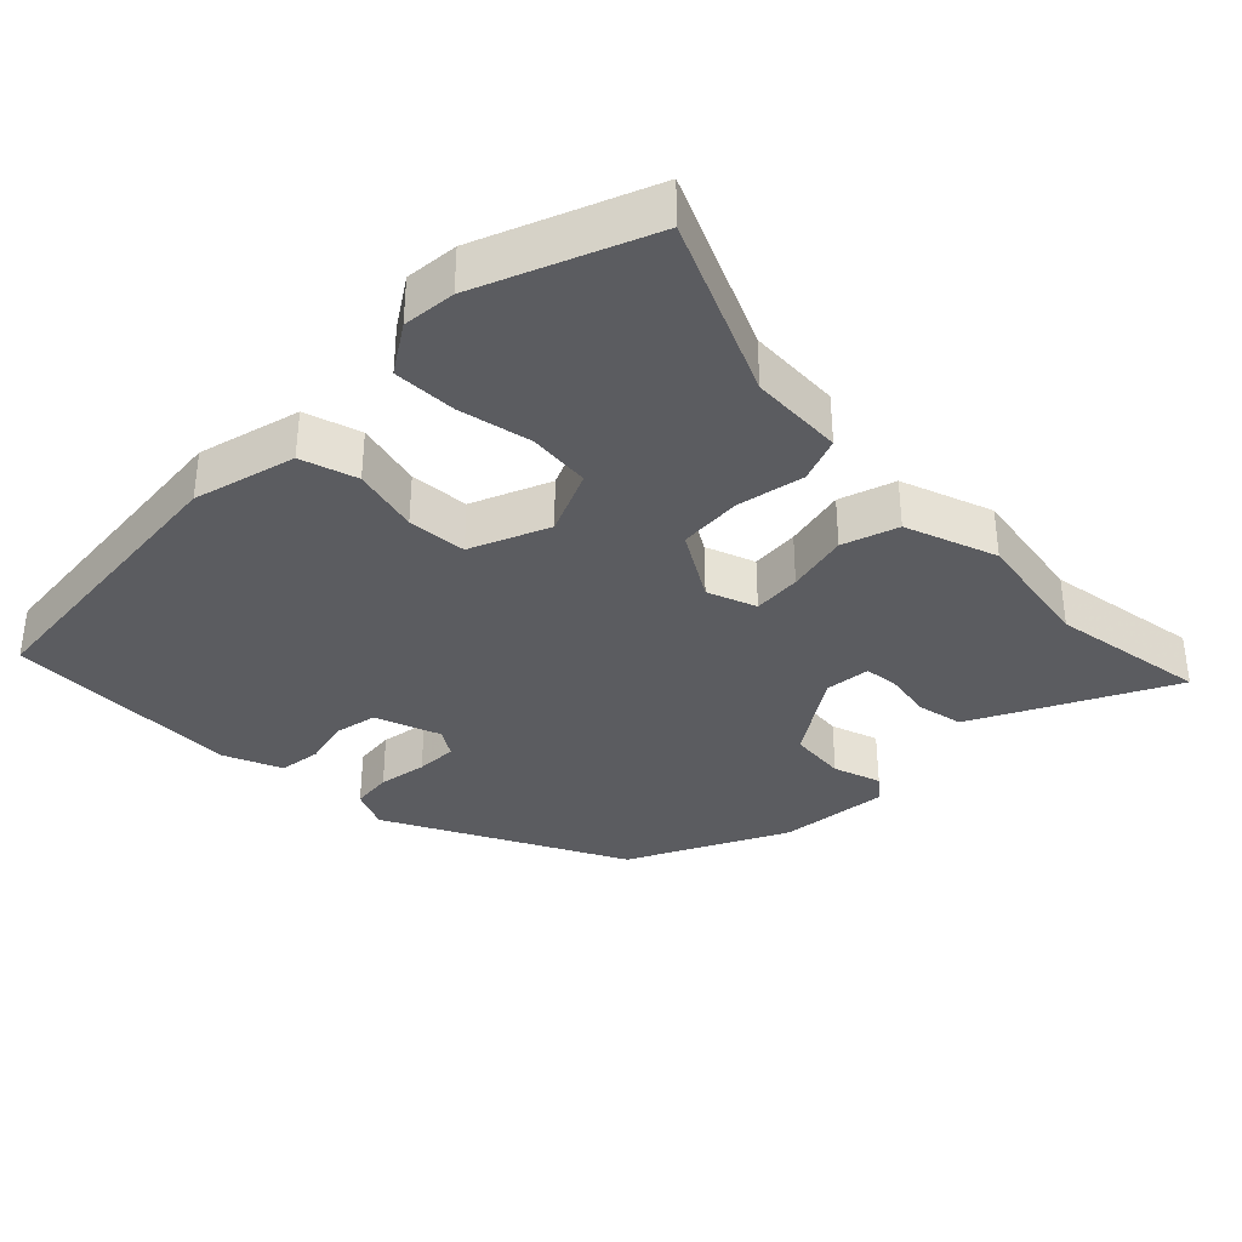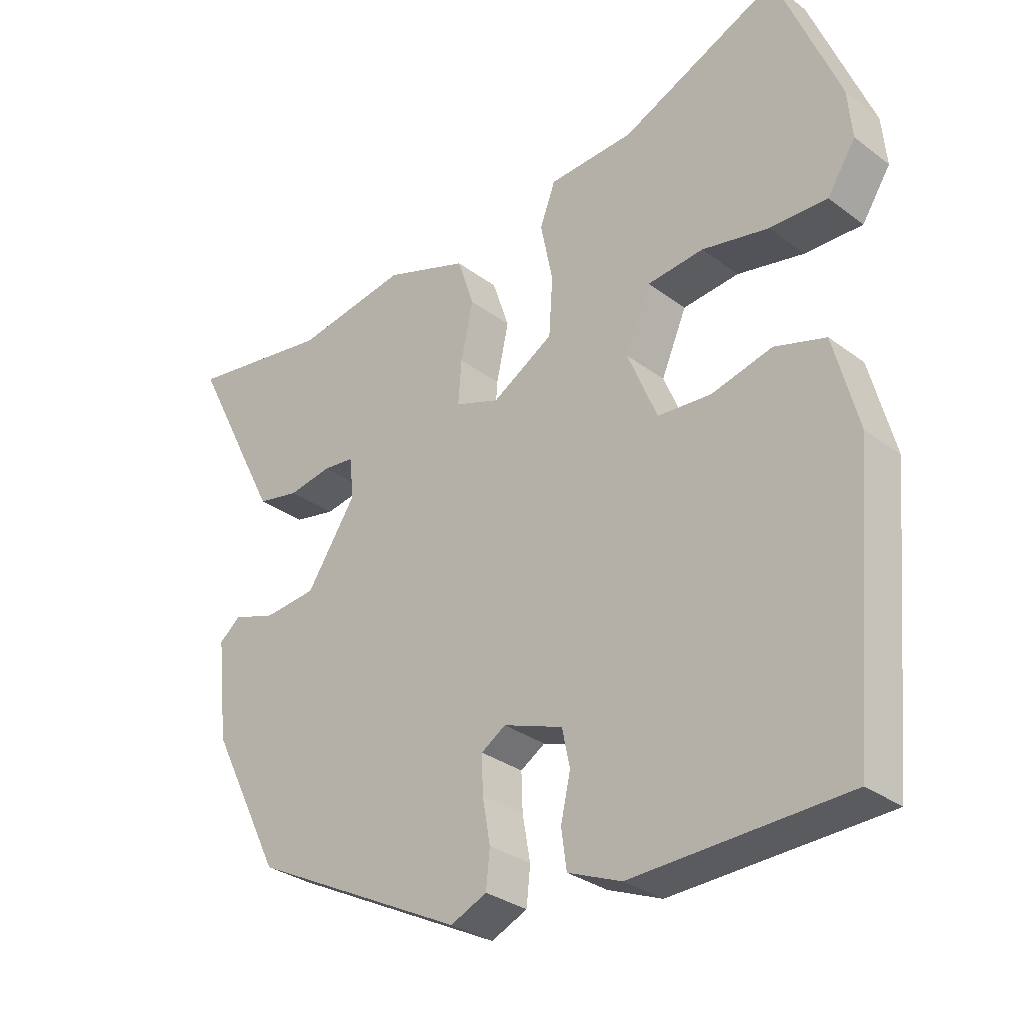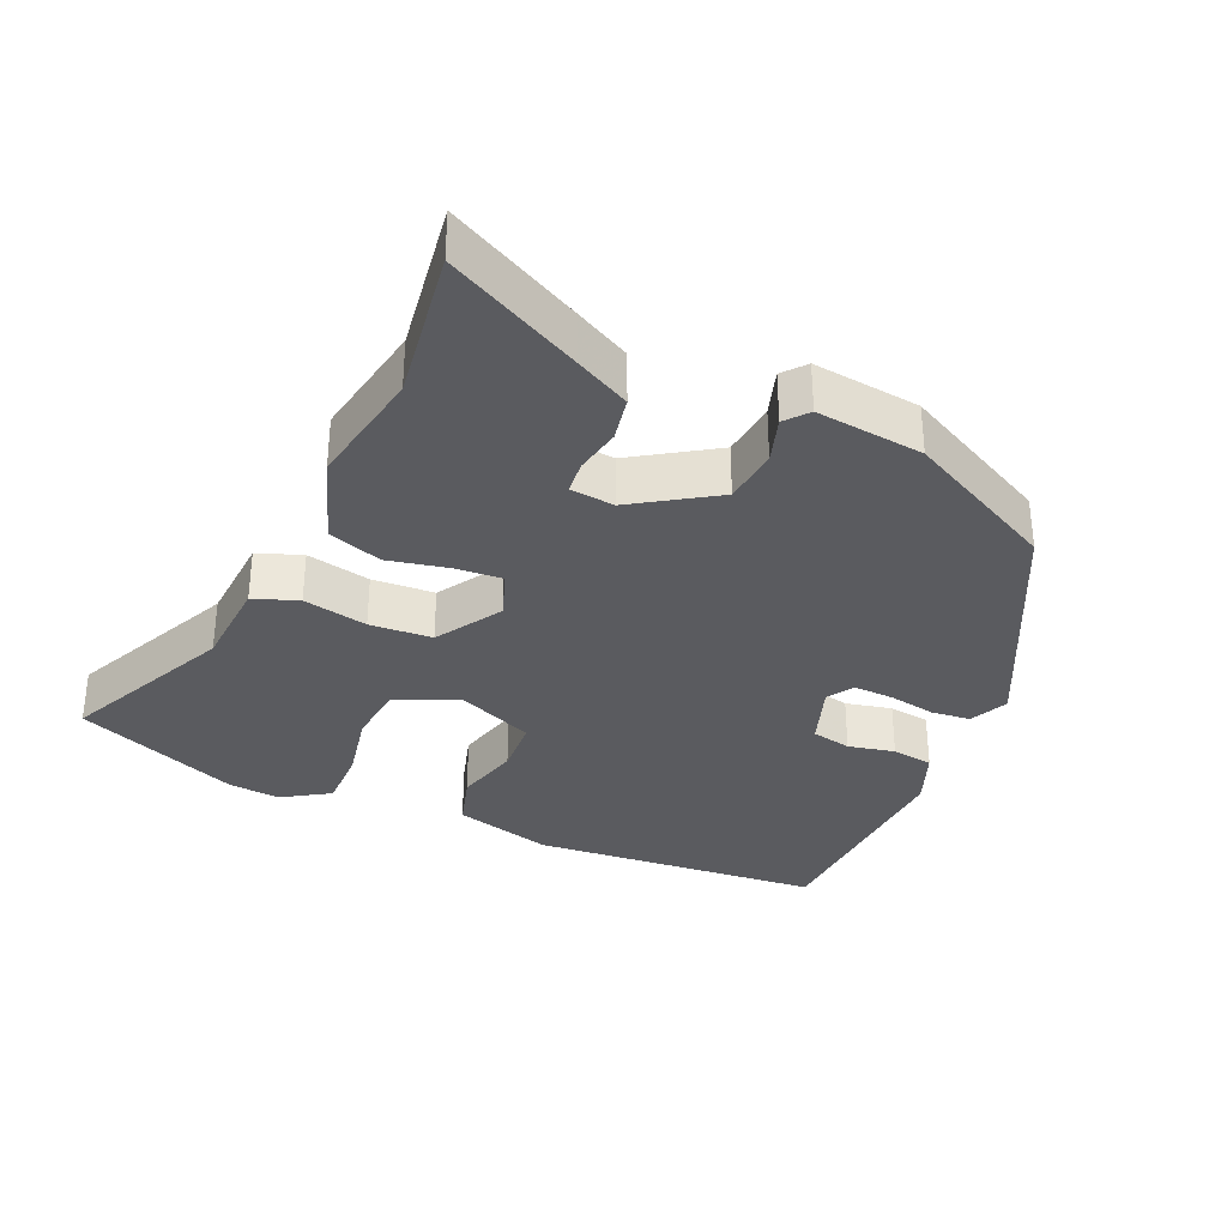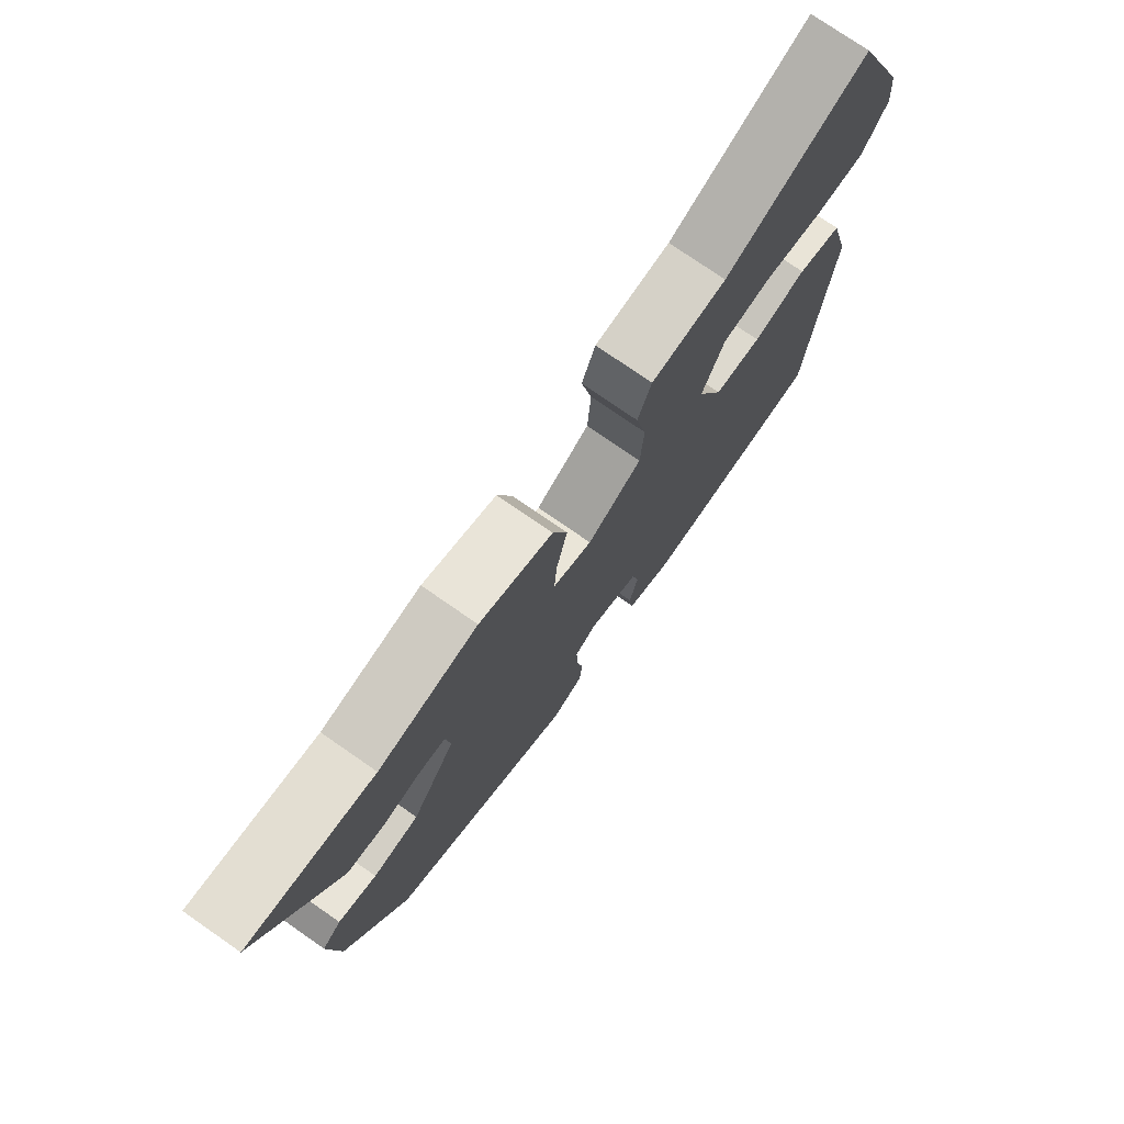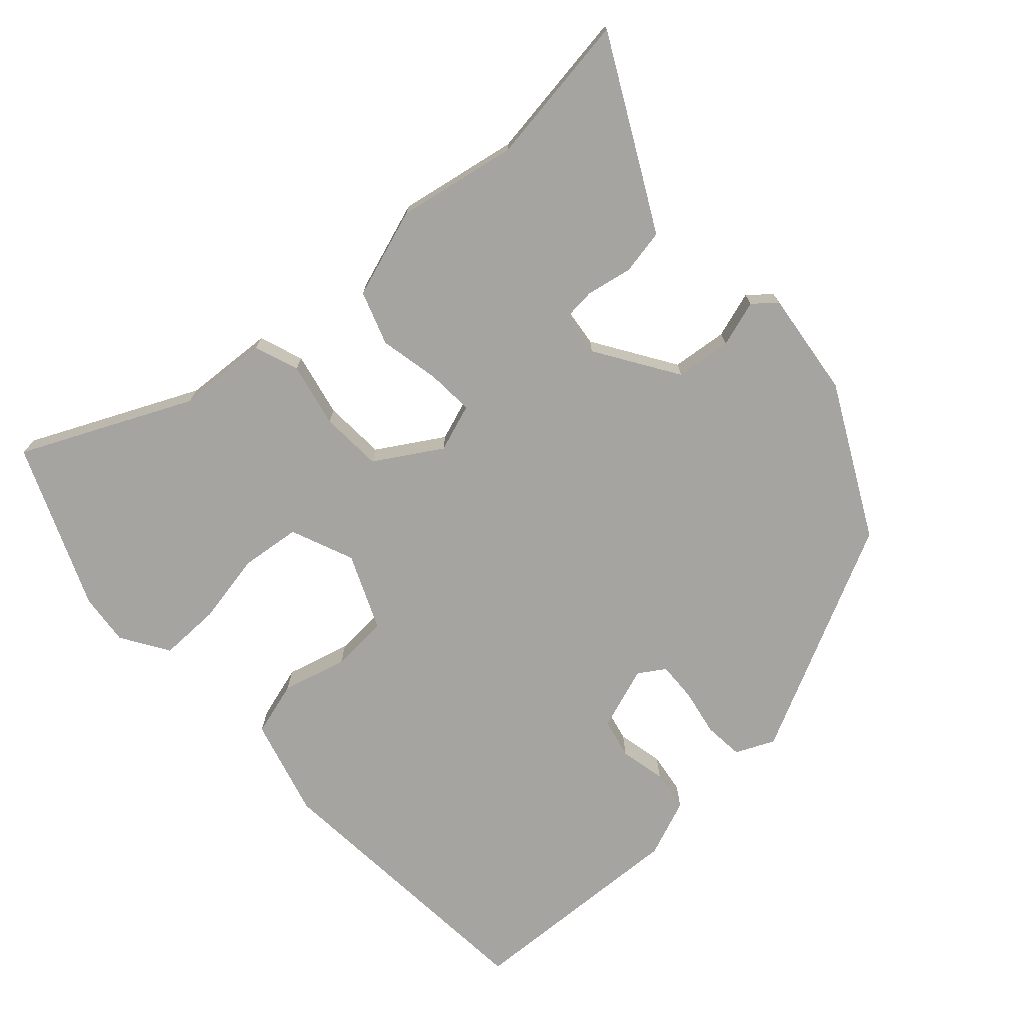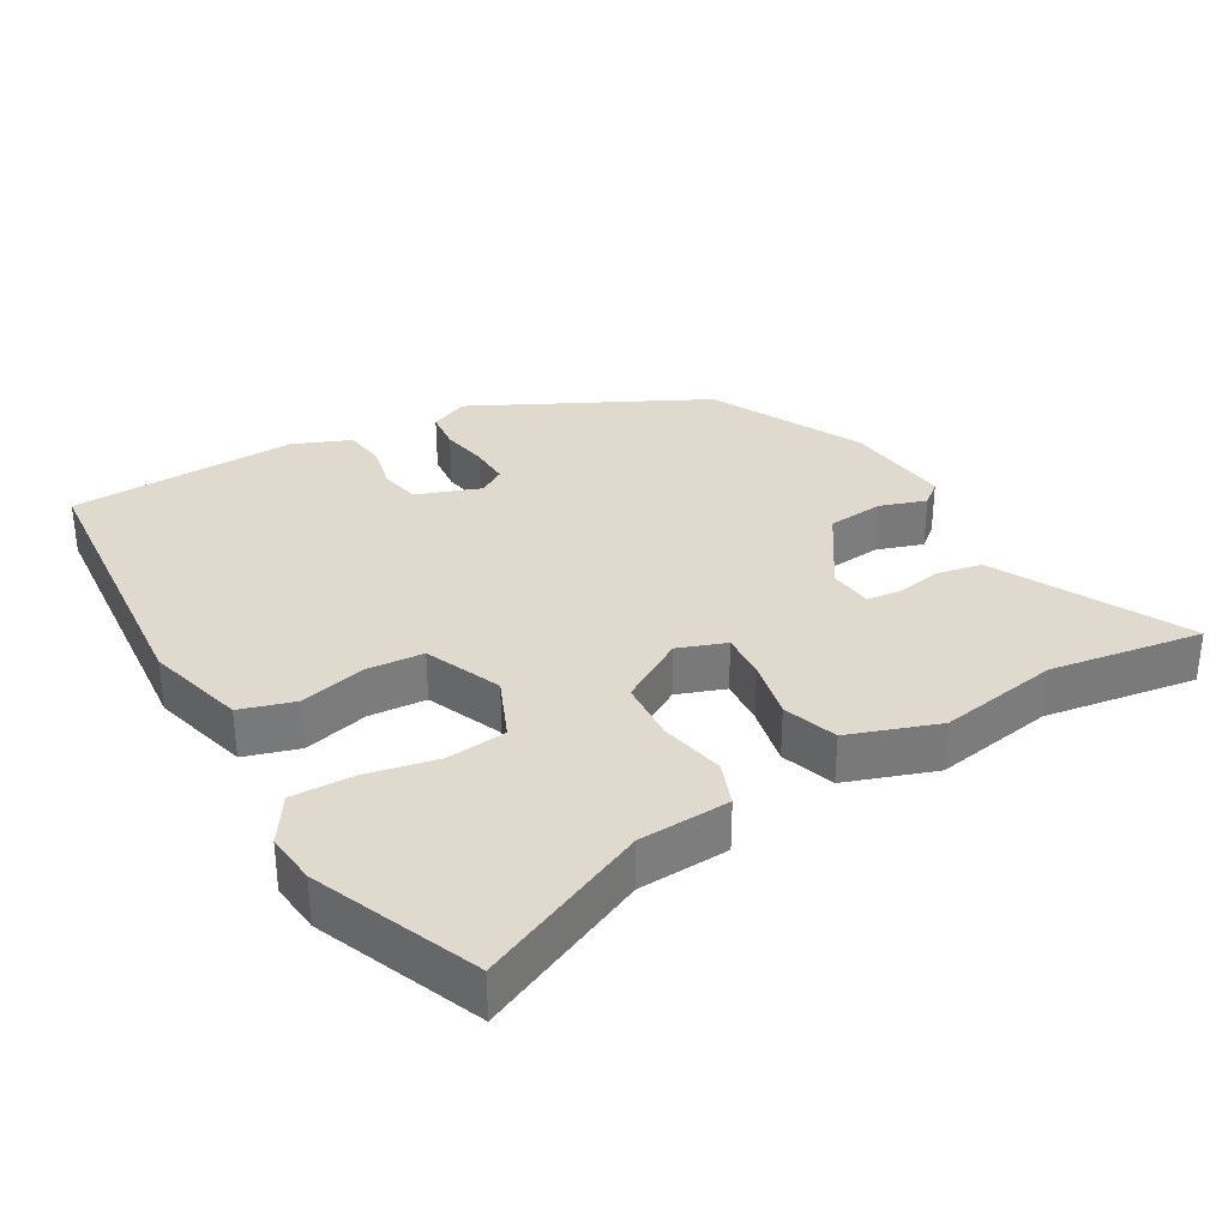
<metadata>
{"format":"obj","ext":"obj","renderer":"f3d","projection":"perspective","resolution":1024,"background":"white","views":[{"elev":-35.3,"azim":-44.7,"up":"+Y"},{"elev":-30.9,"azim":-136.9,"up":"+Z"},{"elev":-33.2,"azim":65.7,"up":"+Y"},{"elev":75.6,"azim":124.8,"up":"+Z"},{"elev":-73.3,"azim":41.6,"up":"+Y"},{"elev":32.6,"azim":-30.2,"up":"+Y"}]}
</metadata>
<code>
v -0.541 0.07 0.399
v -0.445 0.07 0.636
v -0.199 0.07 0.525
v -0.067 0.07 0.518
v -0.043 0.07 0.454
v -0.062 0.07 0.361
v -0.056 0.07 0.271
v 0.039 0.07 0.214
v 0.108 0.07 0.239
v 0.103 0.07 0.307
v 0.084 0.07 0.394
v 0.11 0.07 0.472
v 0.239 0.07 0.517
v 0.413 0.07 0.487
v 0.634 0.07 0.521
v 0.536 0.07 0.328
v 0.495 0.07 0.248
v 0.43 0.07 0.235
v 0.363 0.07 0.247
v 0.315 0.07 0.242
v 0.308 0.07 0.178
v 0.385 0.07 0.061
v 0.466 0.07 0.053
v 0.533 0.07 0.075
v 0.566 0.07 0.048
v 0.549 0.07 -0.107
v 0.439 0.07 -0.326
v 0.108 0.07 -0.494
v 0.052 0.07 -0.469
v 0.046 0.07 -0.412
v 0.058 0.07 -0.344
v 0.06 0.07 -0.286
v 0.022 0.07 -0.262
v -0.07 0.07 -0.295
v -0.082 0.07 -0.353
v -0.067 0.07 -0.42
v -0.075 0.07 -0.48
v -0.158 0.07 -0.514
v -0.488 0.07 -0.502
v -0.526 0.07 -0.081
v -0.488 0.07 0.063
v -0.409 0.07 0.087
v -0.315 0.07 0.063
v -0.232 0.07 0.069
v -0.186 0.07 0.179
v -0.225 0.07 0.27
v -0.312 0.07 0.279
v -0.415 0.07 0.258
v -0.504 0.07 0.256
v -0.548 0.07 0.324
v -0.541 0 0.399
v -0.445 0 0.636
v -0.199 0 0.525
v -0.067 0 0.518
v -0.043 0 0.454
v -0.062 0 0.361
v -0.056 0 0.271
v 0.039 0 0.214
v 0.108 0 0.239
v 0.103 0 0.307
v 0.084 0 0.394
v 0.11 0 0.472
v 0.239 0 0.517
v 0.413 0 0.487
v 0.634 0 0.521
v 0.536 0 0.328
v 0.495 0 0.248
v 0.43 0 0.235
v 0.363 0 0.247
v 0.315 0 0.242
v 0.308 0 0.178
v 0.385 0 0.061
v 0.466 0 0.053
v 0.533 0 0.075
v 0.566 0 0.048
v 0.549 0 -0.107
v 0.439 0 -0.326
v 0.108 0 -0.494
v 0.052 0 -0.469
v 0.046 0 -0.412
v 0.058 0 -0.344
v 0.06 0 -0.286
v 0.022 0 -0.262
v -0.07 0 -0.295
v -0.082 0 -0.353
v -0.067 0 -0.42
v -0.075 0 -0.48
v -0.158 0 -0.514
v -0.488 0 -0.502
v -0.526 0 -0.081
v -0.488 0 0.063
v -0.409 0 0.087
v -0.315 0 0.063
v -0.232 0 0.069
v -0.186 0 0.179
v -0.225 0 0.27
v -0.312 0 0.279
v -0.415 0 0.258
v -0.504 0 0.256
v -0.548 0 0.324
f 1 2 3
f 50 1 3
f 49 50 3
f 48 49 3
f 47 48 3
f 4 5 6
f 3 4 6
f 47 3 6
f 46 47 6
f 45 46 6 7
f 44 45 7 8
f 41 42 43
f 40 41 43
f 39 40 43
f 38 39 43
f 37 38 43
f 36 37 43
f 35 36 43
f 34 35 43 44
f 44 8 9
f 34 44 9
f 33 34 9
f 29 30 31
f 28 29 31
f 27 28 31
f 26 27 31
f 25 26 31
f 24 25 31
f 23 24 31
f 22 23 31 32
f 32 33 9
f 22 32 9
f 21 22 9
f 17 18 19
f 16 17 19
f 15 16 19
f 14 15 19
f 14 19 20
f 13 14 20
f 12 13 20
f 11 12 20
f 10 11 20
f 9 10 20 21
f 53 52 51
f 53 51 100
f 53 100 99
f 53 99 98
f 53 98 97
f 56 55 54
f 56 54 53
f 56 53 97
f 56 97 96
f 57 56 96 95
f 58 57 95 94
f 93 92 91
f 93 91 90
f 93 90 89
f 93 89 88
f 93 88 87
f 93 87 86
f 93 86 85
f 94 93 85 84
f 59 58 94
f 59 94 84
f 59 84 83
f 81 80 79
f 81 79 78
f 81 78 77
f 81 77 76
f 81 76 75
f 81 75 74
f 81 74 73
f 82 81 73 72
f 59 83 82
f 59 82 72
f 59 72 71
f 69 68 67
f 69 67 66
f 69 66 65
f 69 65 64
f 70 69 64
f 70 64 63
f 70 63 62
f 70 62 61
f 70 61 60
f 71 70 60 59
f 1 51 52 2
f 2 52 53 3
f 3 53 54 4
f 4 54 55 5
f 5 55 56 6
f 6 56 57 7
f 7 57 58 8
f 8 58 59 9
f 9 59 60 10
f 10 60 61 11
f 11 61 62 12
f 12 62 63 13
f 13 63 64 14
f 14 64 65 15
f 15 65 66 16
f 16 66 67 17
f 17 67 68 18
f 18 68 69 19
f 19 69 70 20
f 20 70 71 21
f 21 71 72 22
f 22 72 73 23
f 23 73 74 24
f 24 74 75 25
f 25 75 76 26
f 26 76 77 27
f 27 77 78 28
f 28 78 79 29
f 29 79 80 30
f 30 80 81 31
f 31 81 82 32
f 32 82 83 33
f 33 83 84 34
f 34 84 85 35
f 35 85 86 36
f 36 86 87 37
f 37 87 88 38
f 38 88 89 39
f 39 89 90 40
f 40 90 91 41
f 41 91 92 42
f 42 92 93 43
f 43 93 94 44
f 44 94 95 45
f 45 95 96 46
f 46 96 97 47
f 47 97 98 48
f 48 98 99 49
f 49 99 100 50
f 50 100 51 1

</code>
